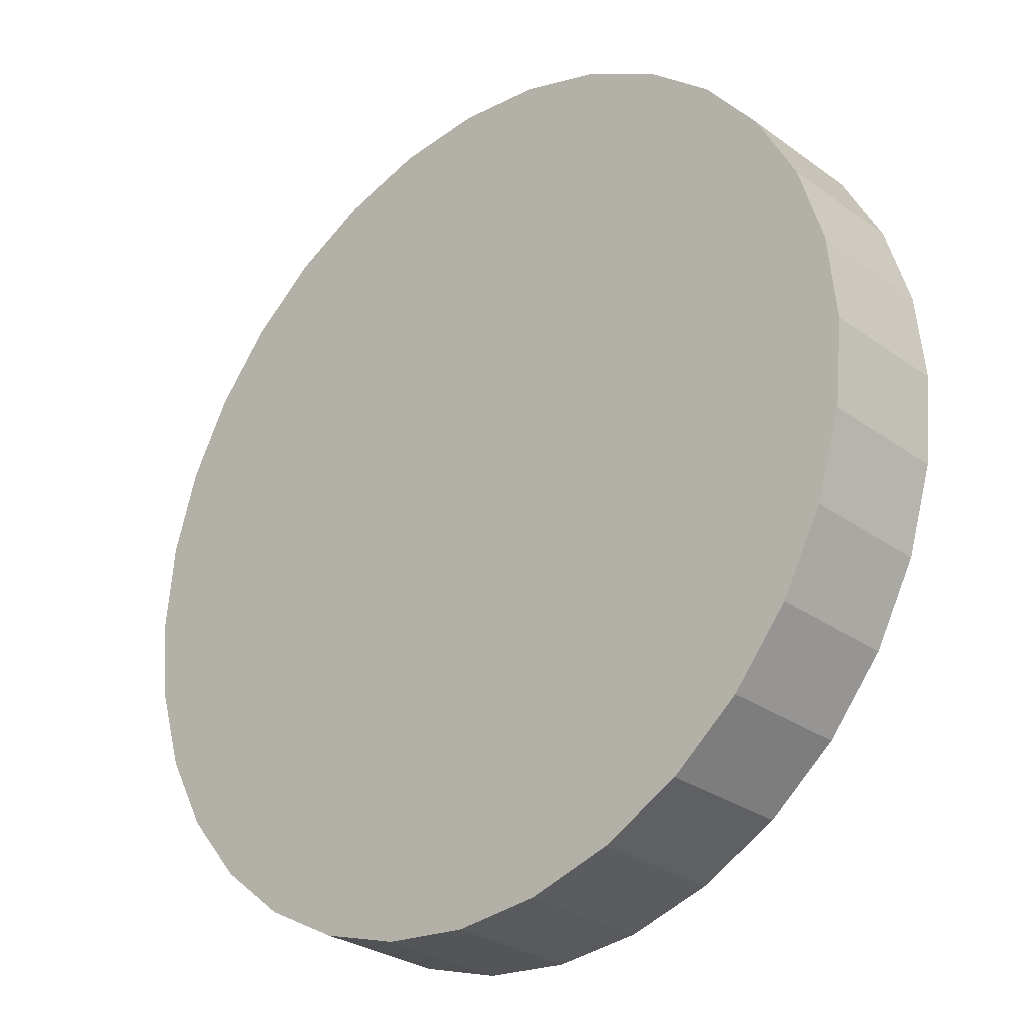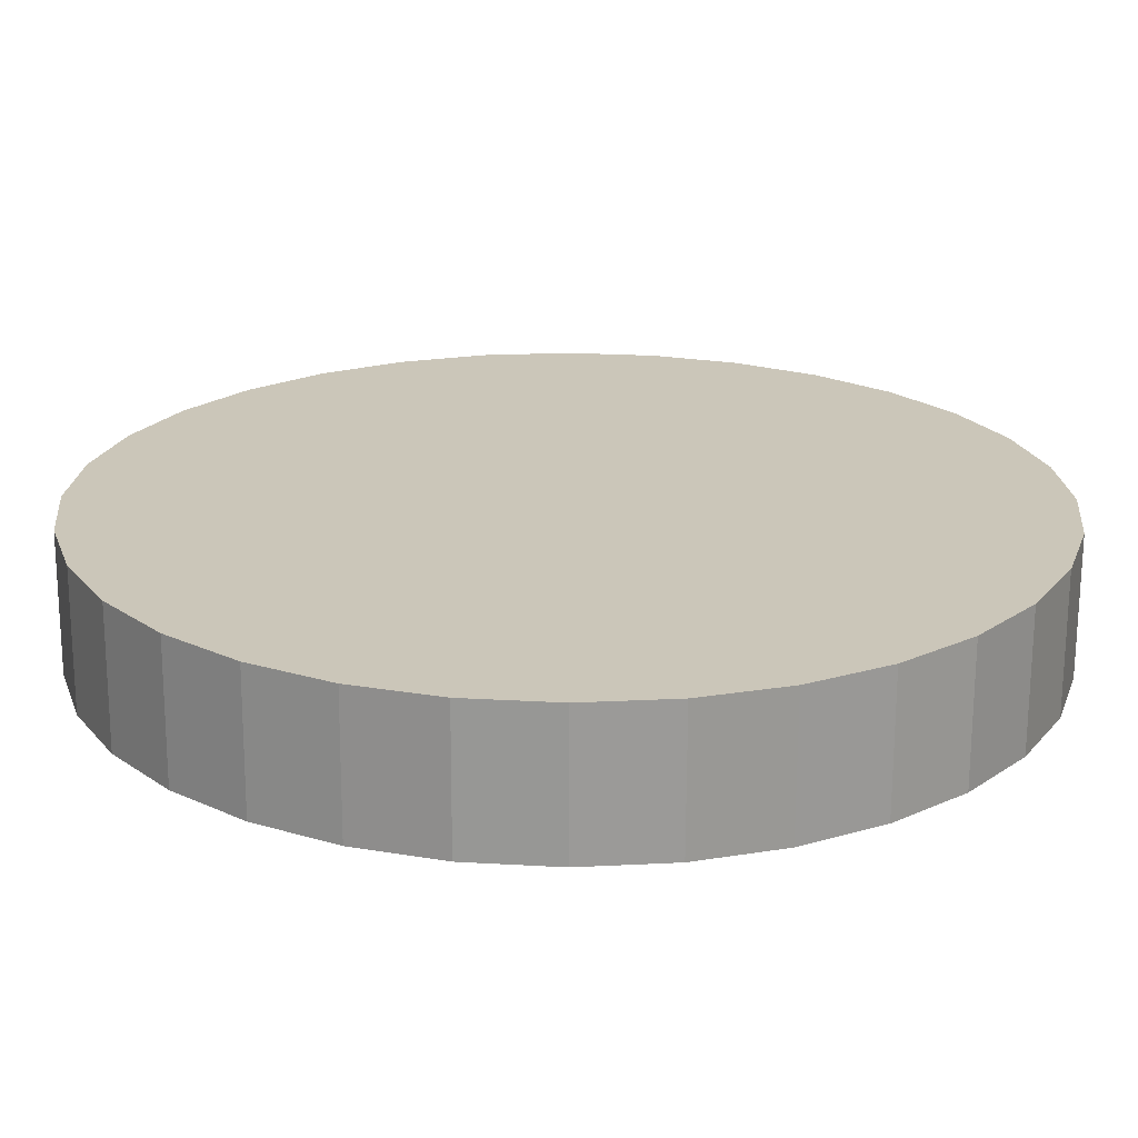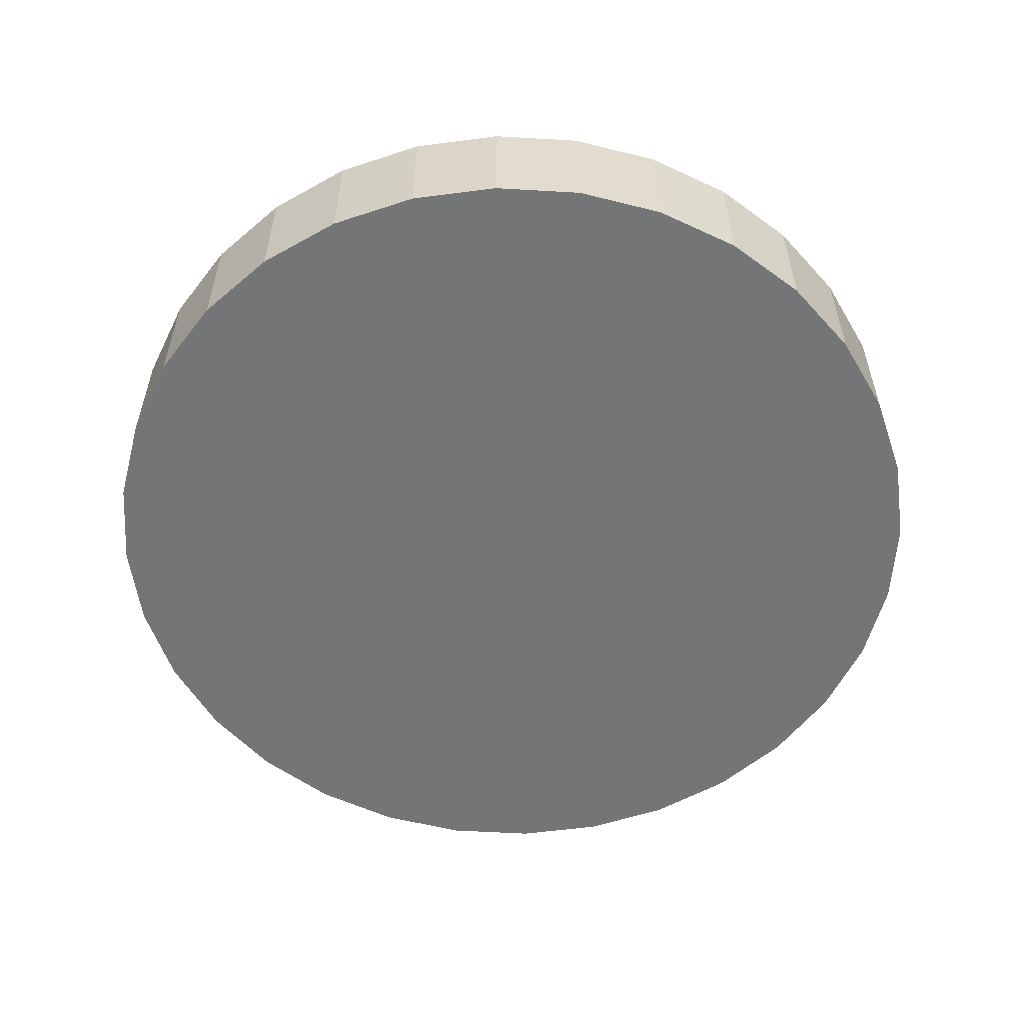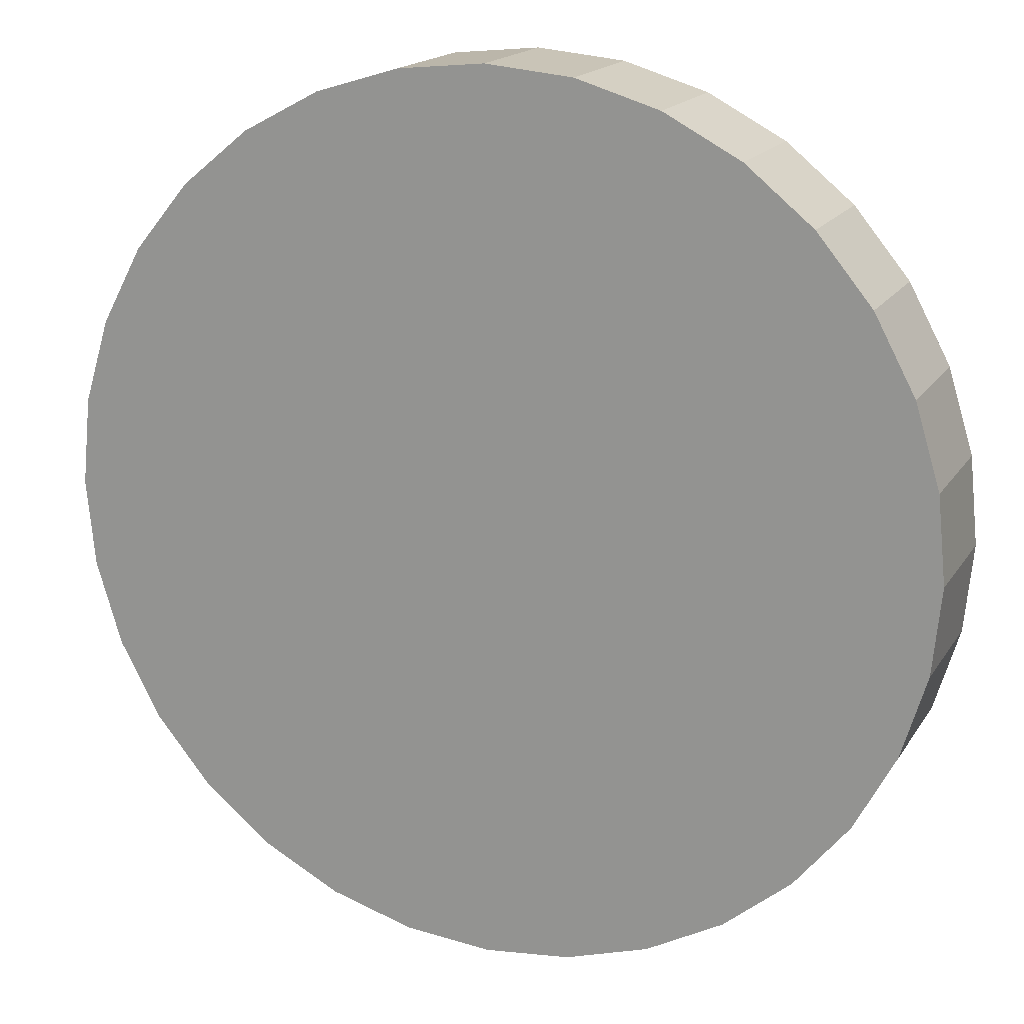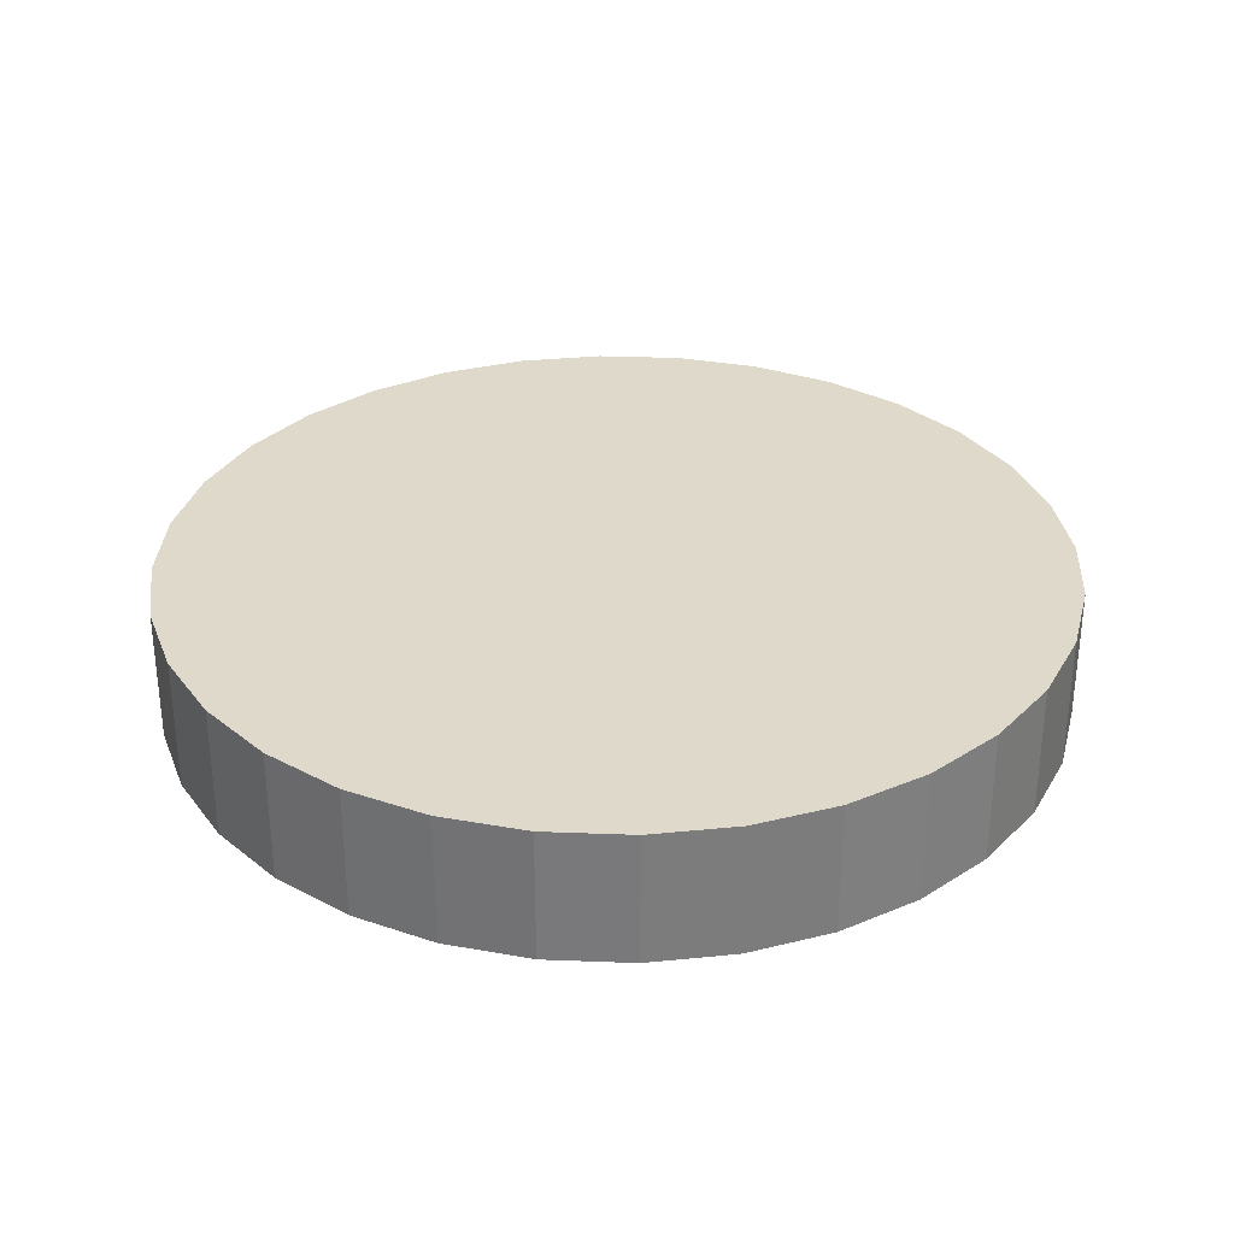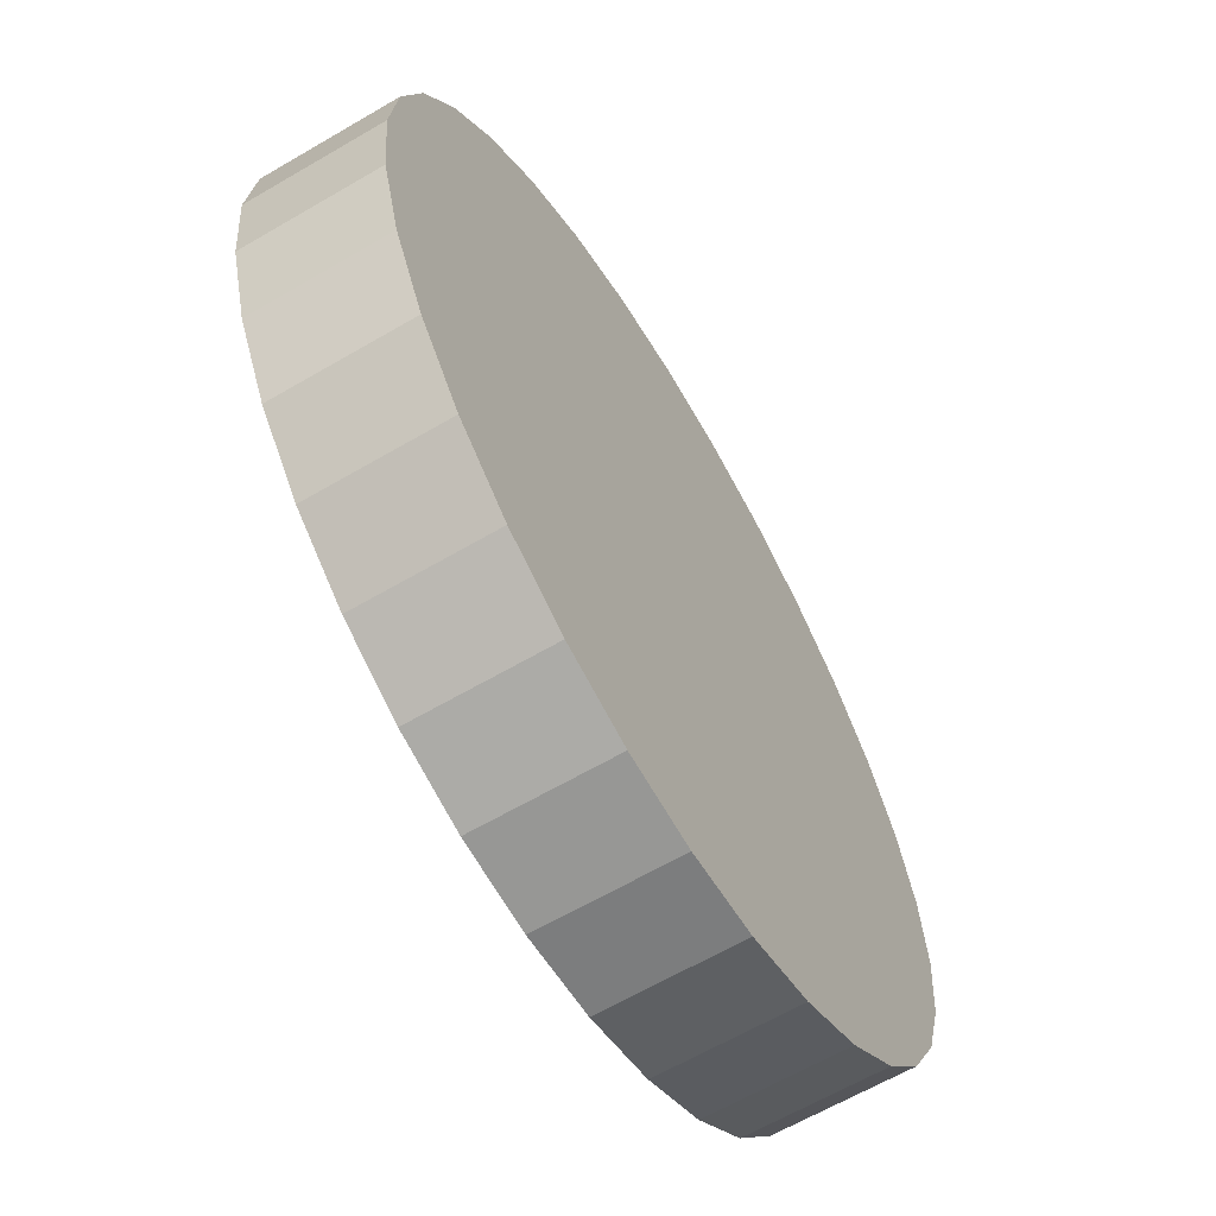
<metadata>
{"format":"obj","ext":"obj","renderer":"f3d","projection":"perspective","resolution":1024,"background":"white","views":[{"elev":-28.5,"azim":-137.2,"up":"+Z"},{"elev":-69.0,"azim":179.8,"up":"+Z"},{"elev":-56.5,"azim":-54.1,"up":"+Y"},{"elev":17.2,"azim":-157.8,"up":"+Z"},{"elev":31.7,"azim":-2.5,"up":"+Y"},{"elev":-63.6,"azim":-59.4,"up":"+Z"}]}
</metadata>
<code>
o Cylinder
v 0 -0.075 -0.5
v 0 0.075 -0.5
v 0.09755 -0.075 -0.4904
v 0.09755 0.075 -0.4904
v 0.1913 -0.075 -0.4619
v 0.1913 0.075 -0.4619
v 0.2778 -0.075 -0.4157
v 0.2778 0.075 -0.4157
v 0.3536 -0.075 -0.3536
v 0.3536 0.075 -0.3536
v 0.4157 -0.075 -0.2778
v 0.4157 0.075 -0.2778
v 0.4619 -0.075 -0.1913
v 0.4619 0.075 -0.1913
v 0.4904 -0.075 -0.09755
v 0.4904 0.075 -0.09755
v 0.5 -0.075 0
v 0.5 0.075 -0
v 0.4904 -0.075 0.09755
v 0.4904 0.075 0.09755
v 0.4619 -0.075 0.1913
v 0.4619 0.075 0.1913
v 0.4157 -0.075 0.2778
v 0.4157 0.075 0.2778
v 0.3536 -0.075 0.3536
v 0.3536 0.075 0.3536
v 0.2778 -0.075 0.4157
v 0.2778 0.075 0.4157
v 0.1913 -0.075 0.4619
v 0.1913 0.075 0.4619
v 0.09755 -0.075 0.4904
v 0.09755 0.075 0.4904
v 0 -0.075 0.5
v 0 0.075 0.5
v -0.09755 -0.075 0.4904
v -0.09755 0.075 0.4904
v -0.1913 -0.075 0.4619
v -0.1913 0.075 0.4619
v -0.2778 -0.075 0.4157
v -0.2778 0.075 0.4157
v -0.3536 -0.075 0.3536
v -0.3536 0.075 0.3536
v -0.4157 -0.075 0.2778
v -0.4157 0.075 0.2778
v -0.4619 -0.075 0.1913
v -0.4619 0.075 0.1913
v -0.4904 -0.075 0.09755
v -0.4904 0.075 0.09755
v -0.5 -0.075 -0
v -0.5 0.075 -1e-06
v -0.4904 -0.075 -0.09755
v -0.4904 0.075 -0.09755
v -0.4619 -0.075 -0.1913
v -0.4619 0.075 -0.1913
v -0.4157 -0.075 -0.2778
v -0.4157 0.075 -0.2778
v -0.3536 -0.075 -0.3536
v -0.3536 0.075 -0.3536
v -0.2778 -0.075 -0.4157
v -0.2778 0.075 -0.4157
v -0.1913 -0.075 -0.4619
v -0.1913 0.075 -0.4619
v -0.09755 -0.075 -0.4904
v -0.09755 0.075 -0.4904
f 4 2 64 62 60 58 56 54 52 50 48 46 44 42 40 38 36 34 32 30 28 26 24 22 20 18 16 14 12 10 8 6
f 1 3 5 7 9 11 13 15 17 19 21 23 25 27 29 31 33 35 37 39 41 43 45 47 49 51 53 55 57 59 61 63
f 1 2 4 3
f 3 4 6 5
f 5 6 8 7
f 7 8 10 9
f 9 10 12 11
f 11 12 14 13
f 13 14 16 15
f 15 16 18 17
f 17 18 20 19
f 19 20 22 21
f 21 22 24 23
f 23 24 26 25
f 25 26 28 27
f 27 28 30 29
f 29 30 32 31
f 31 32 34 33
f 33 34 36 35
f 35 36 38 37
f 37 38 40 39
f 39 40 42 41
f 41 42 44 43
f 43 44 46 45
f 45 46 48 47
f 47 48 50 49
f 49 50 52 51
f 51 52 54 53
f 53 54 56 55
f 55 56 58 57
f 57 58 60 59
f 59 60 62 61
f 63 64 2 1
f 61 62 64 63

</code>
